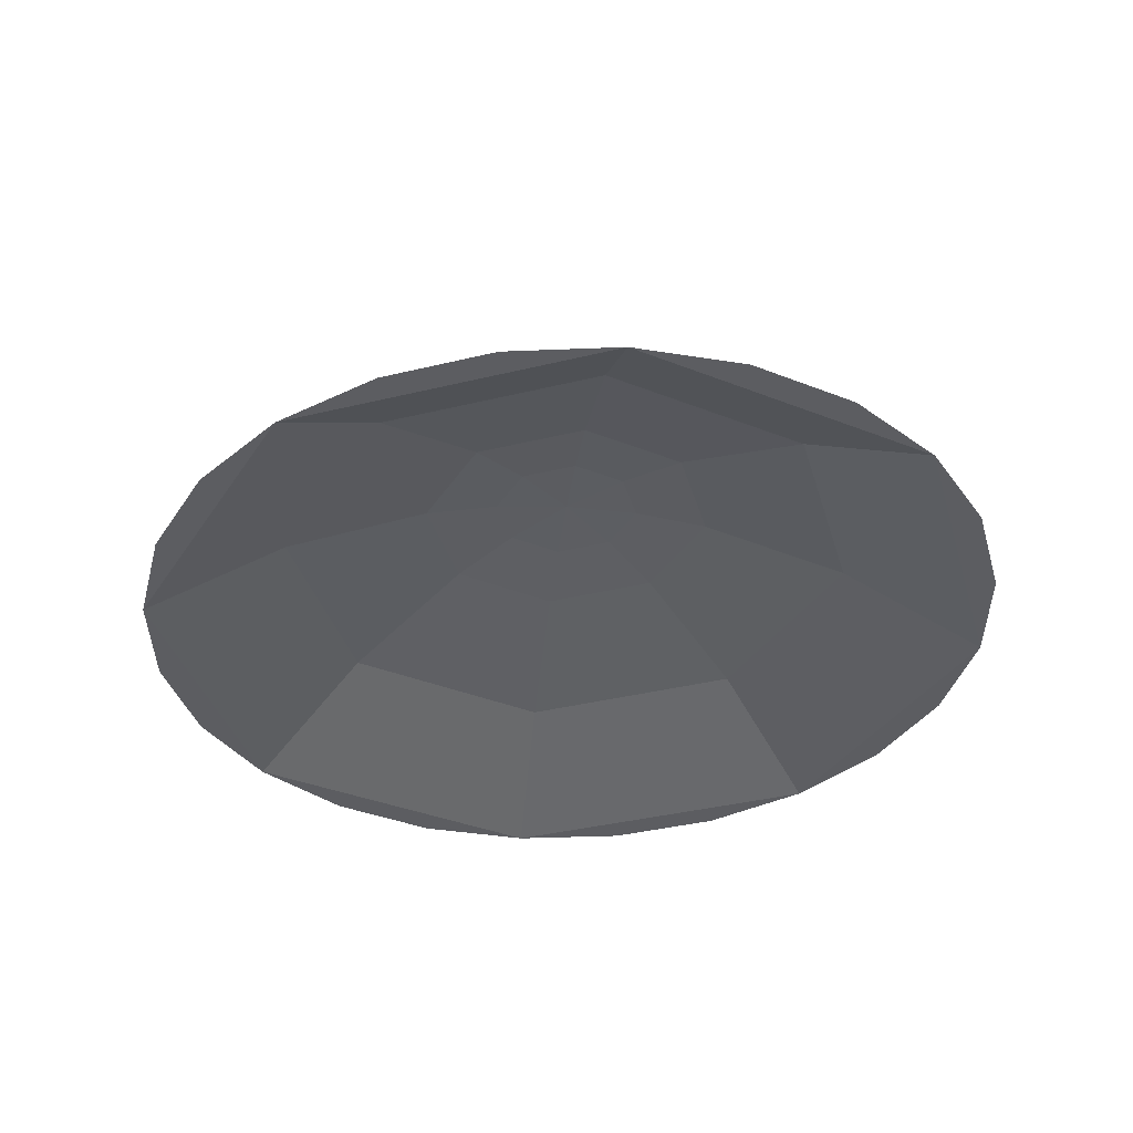
<metadata>
{"format":"obj","ext":"obj","renderer":"f3d","projection":"perspective","resolution":1024,"background":"white","views":[{"elev":-36.8,"azim":-140.8,"up":"+Y"}]}
</metadata>
<code>
g Mesh1 cupula1 Model
v 10.22 5.927 -16.85
v 9.63 5.926 -16.6
v 9.57 5.927 -16.59
f 1 2 3
v 9.69 5.925 -16.6
f 2 1 4
f 3 2 1
f 4 1 2
v 9.749 5.924 -16.61
f 4 1 5
f 5 1 4
v 9.808 5.923 -16.63
f 5 1 6
f 6 1 5
v 9.865 5.923 -16.64
f 6 1 7
f 7 1 6
v 9.922 5.923 -16.66
f 7 1 8
f 8 1 7
v 9.976 5.923 -16.69
f 8 1 9
f 9 1 8
v 10.03 5.923 -16.71
f 9 1 10
f 10 1 9
v 10.08 5.924 -16.74
f 10 1 11
f 11 1 10
v 10.13 5.925 -16.78
f 11 1 12
f 12 1 11
v 10.18 5.926 -16.81
f 12 1 13
f 13 1 12
v 9.57 5.981 -17.47
f 1 3 14
f 14 3 1
v 8.918 5.927 -16.85
f 3 15 14
f 14 15 3
v 8.983 5.947 -17.47
f 16 15 14
v 8.873 5.94 -17.47
f 17 15 16
v 8.648 5.927 -17.47
f 15 17 18
f 18 17 15
v 8.918 5.927 -18.09
f 17 19 18
f 19 17 16
f 18 19 17
v 8.651 5.926 -17.53
f 19 20 18
v 8.658 5.925 -17.59
f 20 19 21
f 18 20 19
f 21 19 20
v 8.669 5.924 -17.64
f 21 19 22
f 22 19 21
v 8.683 5.923 -17.7
f 22 19 23
f 23 19 22
v 8.701 5.923 -17.75
f 23 19 24
f 24 19 23
v 8.722 5.923 -17.81
f 24 19 25
f 25 19 24
v 8.747 5.923 -17.86
f 25 19 26
f 26 19 25
v 8.775 5.923 -17.91
f 26 19 27
f 27 19 26
v 8.806 5.924 -17.96
f 27 19 28
f 28 19 27
v 8.84 5.925 -18.01
f 28 19 29
f 29 19 28
v 8.878 5.926 -18.05
f 29 19 30
f 30 19 29
v 8.271 5.763 -18.71
f 31 18 19
v 7.732 5.763 -17.47
f 18 31 32
f 32 31 18
v 7.739 5.756 -17.59
f 31 33 32
v 7.752 5.749 -17.7
f 33 31 34
f 32 33 31
f 34 31 33
v 7.773 5.744 -17.81
f 34 31 35
f 35 31 34
v 7.802 5.741 -17.92
f 35 31 36
f 36 31 35
v 7.837 5.739 -18.03
f 36 31 37
f 37 31 36
v 7.88 5.738 -18.14
f 37 31 38
f 38 31 37
v 7.929 5.739 -18.24
f 38 31 39
f 39 31 38
v 7.985 5.741 -18.34
f 39 31 40
f 40 31 39
v 8.047 5.744 -18.44
f 40 31 41
f 41 31 40
v 8.116 5.749 -18.54
f 41 31 42
f 42 31 41
v 8.19 5.756 -18.63
f 42 31 43
f 43 31 42
v 7.006 5.115 -19.92
f 44 32 31
v 5.943 5.115 -17.47
f 32 44 45
f 45 44 32
v 5.974 5.115 -17.69
f 44 46 45
v 6.016 5.115 -17.91
f 46 44 47
f 45 46 44
f 47 44 46
v 6.068 5.115 -18.13
f 47 44 48
f 48 44 47
v 6.132 5.115 -18.35
f 48 44 49
f 49 44 48
v 6.206 5.115 -18.56
f 49 44 50
f 50 44 49
v 6.29 5.115 -18.77
f 50 44 51
f 51 44 50
v 6.385 5.115 -18.97
f 51 44 52
f 52 44 51
v 6.49 5.115 -19.17
f 52 44 53
f 53 44 52
v 6.605 5.115 -19.37
f 53 44 54
f 54 44 53
v 6.729 5.115 -19.56
f 54 44 55
f 55 44 54
v 6.863 5.115 -19.74
f 55 44 56
f 56 44 55
v 5.809 4.054 -21.06
f 45 57 44
v 4.251 4.054 -17.47
f 57 45 58
f 58 45 57
v 5.809 4.054 -13.89
f 45 59 58
v 7.006 5.115 -15.03
f 59 45 60
f 58 59 45
v 4.432 4.054 -16.16
f 59 61 58
v 4.964 4.054 -14.94
f 61 59 62
f 58 61 59
f 62 59 61
f 60 45 59
v 5.978 5.081 -17.25
f 63 60 45
v 6.023 5.054 -17.03
f 60 63 64
f 45 60 63
f 60 32 45
v 8.271 5.763 -16.23
f 32 60 65
f 45 32 60
f 65 60 32
v 9.57 5.115 -14.01
f 66 65 60
v 9.57 5.763 -15.72
f 65 66 67
f 60 65 66
f 67 66 65
v 12.13 5.115 -15.03
f 68 67 66
v 10.87 5.763 -16.23
f 67 68 69
f 66 67 68
f 69 68 67
v 11.41 5.763 -17.47
f 68 70 69
v 13.2 5.115 -17.47
f 70 68 71
f 69 70 68
v 10.95 5.756 -16.32
f 70 72 69
v 11.02 5.749 -16.41
f 72 70 73
f 69 72 70
f 73 70 72
v 11.09 5.744 -16.5
f 73 70 74
f 74 70 73
v 11.16 5.741 -16.6
f 74 70 75
f 75 70 74
v 11.21 5.739 -16.7
f 75 70 76
f 76 70 75
v 11.26 5.738 -16.8
f 76 70 77
f 77 70 76
v 11.3 5.739 -16.91
f 77 70 78
f 78 70 77
v 11.34 5.741 -17.02
f 78 70 79
f 79 70 78
v 11.37 5.744 -17.13
f 79 70 80
f 80 70 79
v 11.39 5.749 -17.24
f 80 70 81
f 81 70 80
v 11.4 5.756 -17.36
f 81 70 82
f 82 70 81
v 10.49 5.927 -17.47
f 69 83 70
f 83 69 1
f 1 69 83
f 67 1 69
f 1 67 3
f 3 67 1
f 67 15 3
f 15 67 65
f 65 67 15
v 8.37 5.763 -16.17
f 67 84 65
v 8.472 5.763 -16.12
f 84 67 85
f 65 84 67
f 85 67 84
v 8.575 5.763 -16.06
f 85 67 86
f 86 67 85
v 8.68 5.763 -16.01
f 86 67 87
f 87 67 86
v 8.787 5.763 -15.96
f 87 67 88
f 88 67 87
v 8.895 5.763 -15.92
f 88 67 89
f 89 67 88
v 9.005 5.763 -15.88
f 89 67 90
f 90 67 89
v 9.116 5.763 -15.84
f 90 67 91
f 91 67 90
v 9.228 5.763 -15.8
f 91 67 92
f 92 67 91
v 9.341 5.763 -15.77
f 92 67 93
f 93 67 92
v 9.455 5.763 -15.74
f 93 67 94
f 94 67 93
f 3 15 67
v 8.963 5.927 -16.81
f 3 95 15
v 9.01 5.927 -16.78
f 95 3 96
f 15 95 3
f 96 3 95
v 9.059 5.927 -16.74
f 96 3 97
f 97 3 96
v 9.111 5.927 -16.71
f 97 3 98
f 98 3 97
v 9.164 5.927 -16.69
f 98 3 99
f 99 3 98
v 9.219 5.927 -16.66
f 99 3 100
f 100 3 99
v 9.275 5.927 -16.64
f 100 3 101
f 101 3 100
v 9.333 5.927 -16.63
f 101 3 102
f 102 3 101
v 9.391 5.927 -16.61
f 102 3 103
f 103 3 102
v 9.45 5.927 -16.6
f 103 3 104
f 104 3 103
v 9.51 5.927 -16.6
f 104 3 105
f 105 3 104
f 18 65 15
f 65 18 32
f 32 18 65
f 15 65 18
v 8.651 5.927 -17.41
f 106 15 18
v 8.658 5.927 -17.36
f 15 106 107
f 18 15 106
f 107 106 15
v 8.669 5.927 -17.3
f 15 107 108
f 108 107 15
v 8.683 5.927 -17.25
f 15 108 109
f 109 108 15
v 8.7 5.927 -17.19
f 15 109 110
f 110 109 15
v 8.722 5.927 -17.14
f 15 110 111
f 111 110 15
v 8.746 5.927 -17.08
f 15 111 112
f 112 111 15
v 8.775 5.927 -17.03
f 15 112 113
f 113 112 15
v 8.806 5.927 -16.98
f 15 113 114
f 114 113 15
v 8.84 5.927 -16.94
f 15 114 115
f 115 114 15
v 8.878 5.927 -16.89
f 15 115 116
f 116 115 15
v 7.739 5.751 -17.36
f 117 65 32
v 7.753 5.74 -17.24
f 65 117 118
f 32 65 117
f 118 117 65
v 7.775 5.732 -17.13
f 65 118 119
f 119 118 65
v 7.803 5.726 -17.02
f 65 119 120
f 120 119 65
v 7.839 5.723 -16.91
f 65 120 121
f 121 120 65
v 7.882 5.721 -16.8
f 65 121 122
f 122 121 65
v 7.931 5.723 -16.7
f 65 122 123
f 123 122 65
v 7.987 5.726 -16.6
f 65 123 124
f 124 123 65
v 8.049 5.732 -16.5
f 65 124 125
f 125 124 65
v 8.117 5.74 -16.41
f 65 125 126
f 126 125 65
v 8.191 5.751 -16.32
f 65 126 127
f 127 126 65
f 69 1 67
v 9.69 5.763 -15.73
f 69 128 67
v 9.809 5.763 -15.74
f 128 69 129
f 67 128 69
f 129 69 128
v 9.927 5.763 -15.76
f 129 69 130
f 130 69 129
v 10.04 5.763 -15.78
f 130 69 131
f 131 69 130
v 10.16 5.763 -15.82
f 131 69 132
f 132 69 131
v 10.27 5.763 -15.86
f 132 69 133
f 133 69 132
v 10.38 5.763 -15.91
f 133 69 134
f 134 69 133
v 10.49 5.763 -15.96
f 134 69 135
f 135 69 134
v 10.59 5.763 -16.02
f 135 69 136
f 136 69 135
v 10.69 5.763 -16.08
f 136 69 137
f 137 69 136
v 10.78 5.763 -16.16
f 137 69 138
f 138 69 137
f 70 83 69
v 10.87 5.763 -18.71
f 139 83 70
v 10.22 5.927 -18.09
f 83 139 140
f 140 139 83
v 9.57 5.763 -19.22
f 141 140 139
v 9.57 5.927 -18.35
f 140 141 142
f 142 141 140
f 141 19 142
f 19 141 31
f 31 141 19
v 8.36 5.763 -18.79
f 141 143 31
v 8.453 5.763 -18.86
f 143 141 144
f 31 143 141
f 144 141 143
v 8.552 5.763 -18.92
f 144 141 145
f 145 141 144
v 8.654 5.763 -18.98
f 145 141 146
f 146 141 145
v 8.76 5.763 -19.04
f 146 141 147
f 147 141 146
v 8.869 5.763 -19.08
f 147 141 148
f 148 141 147
v 8.982 5.763 -19.12
f 148 141 149
f 149 141 148
v 9.096 5.763 -19.16
f 149 141 150
f 150 141 149
v 9.213 5.763 -19.19
f 150 141 151
f 151 141 150
v 9.331 5.763 -19.21
f 151 141 152
f 152 141 151
v 9.45 5.763 -19.22
f 152 141 153
f 153 141 152
v 9.57 5.115 -20.93
f 154 31 141
f 31 154 44
f 44 154 31
v 7.192 5.115 -20.05
f 154 155 44
v 7.384 5.115 -20.18
f 155 154 156
f 44 155 154
f 156 154 155
v 7.583 5.115 -20.3
f 156 154 157
f 157 154 156
v 7.787 5.115 -20.41
f 157 154 158
f 158 154 157
v 7.997 5.115 -20.51
f 158 154 159
f 159 154 158
v 8.212 5.115 -20.6
f 159 154 160
f 160 154 159
v 8.43 5.115 -20.68
f 160 154 161
f 161 154 160
v 8.653 5.115 -20.75
f 161 154 162
f 162 154 161
v 8.878 5.115 -20.81
f 162 154 163
f 163 154 162
v 9.107 5.115 -20.86
f 163 154 164
f 164 154 163
v 9.338 5.115 -20.9
f 164 154 165
f 165 154 164
v 9.57 4.054 -22.54
f 44 166 154
f 166 44 57
f 57 44 166
f 44 57 45
f 154 166 44
v 13.33 4.054 -21.06
f 167 154 166
v 12.13 5.115 -19.92
f 154 167 168
f 166 154 167
f 168 167 154
f 167 71 168
v 14.89 4.054 -17.47
f 71 167 169
f 168 71 167
v 12.28 5.115 -19.74
f 71 170 168
v 12.41 5.115 -19.56
f 170 71 171
f 168 170 71
f 171 71 170
v 12.54 5.115 -19.37
f 171 71 172
f 172 71 171
v 12.65 5.115 -19.17
f 172 71 173
f 173 71 172
v 12.76 5.115 -18.97
f 173 71 174
f 174 71 173
v 12.85 5.115 -18.77
f 174 71 175
f 175 71 174
v 12.93 5.115 -18.56
f 175 71 176
f 176 71 175
v 13.01 5.115 -18.35
f 176 71 177
f 177 71 176
v 13.07 5.115 -18.13
f 177 71 178
f 178 71 177
v 13.12 5.115 -17.91
f 178 71 179
f 179 71 178
v 13.17 5.115 -17.69
f 179 71 180
f 180 71 179
f 168 70 71
f 70 168 139
f 139 168 70
f 154 139 168
f 139 154 141
f 141 154 139
f 141 31 154
f 168 139 154
v 9.797 5.115 -20.88
f 168 181 154
v 10.02 5.115 -20.83
f 181 168 182
f 154 181 168
f 182 168 181
v 10.25 5.115 -20.77
f 182 168 183
f 183 168 182
v 10.47 5.115 -20.7
f 183 168 184
f 184 168 183
v 10.69 5.115 -20.62
f 184 168 185
f 185 168 184
v 10.9 5.115 -20.54
f 185 168 186
f 186 168 185
v 11.12 5.115 -20.45
f 186 168 187
f 187 168 186
v 11.33 5.115 -20.36
f 187 168 188
f 188 168 187
v 11.53 5.115 -20.26
f 188 168 189
f 189 168 188
v 11.74 5.115 -20.15
f 189 168 190
f 190 168 189
v 11.94 5.115 -20.04
f 190 168 191
f 191 168 190
f 139 140 141
v 9.69 5.763 -19.22
f 139 192 141
v 9.809 5.763 -19.21
f 192 139 193
f 141 192 139
f 193 139 192
v 9.927 5.763 -19.19
f 193 139 194
f 194 139 193
v 10.04 5.763 -19.16
f 194 139 195
f 195 139 194
v 10.16 5.763 -19.12
f 195 139 196
f 196 139 195
v 10.27 5.763 -19.08
f 196 139 197
f 197 139 196
v 10.38 5.763 -19.04
f 197 139 198
f 198 139 197
v 10.49 5.763 -18.98
f 198 139 199
f 199 139 198
v 10.59 5.763 -18.92
f 199 139 200
f 200 139 199
v 10.69 5.763 -18.86
f 200 139 201
f 201 139 200
v 10.78 5.763 -18.79
f 201 139 202
f 202 139 201
f 71 70 168
f 71 68 70
v 13.33 4.054 -13.89
f 71 203 68
f 203 71 169
f 68 203 71
v 9.57 4.054 -12.4
f 204 68 203
f 68 204 66
f 66 204 68
f 204 60 66
f 60 204 59
f 59 204 60
v 6.911 4.054 -13.08
f 204 205 59
v 8.193 4.054 -12.57
f 205 204 206
f 59 205 204
f 206 204 205
f 66 60 204
v 7.192 5.115 -14.89
f 207 66 60
v 7.384 5.115 -14.76
f 66 207 208
f 60 66 207
f 208 207 66
v 7.583 5.115 -14.64
f 66 208 209
f 209 208 66
v 7.787 5.115 -14.54
f 66 209 210
f 210 209 66
v 7.997 5.115 -14.44
f 66 210 211
f 211 210 66
v 8.212 5.115 -14.34
f 66 211 212
f 212 211 66
v 8.43 5.115 -14.26
f 66 212 213
f 213 212 66
v 8.653 5.115 -14.19
f 66 213 214
f 214 213 66
v 8.878 5.115 -14.13
f 66 214 215
f 215 214 66
v 9.107 5.115 -14.08
f 66 215 216
f 216 215 66
v 9.338 5.115 -14.04
f 66 216 217
f 217 216 66
f 203 68 204
v 10.95 4.054 -12.57
f 203 218 204
v 12.23 4.054 -13.08
f 218 203 219
f 204 218 203
f 219 203 218
v 9.803 5.115 -14.04
f 220 68 66
v 10.03 5.115 -14.08
f 68 220 221
f 66 68 220
f 221 220 68
v 10.26 5.115 -14.13
f 68 221 222
f 222 221 68
v 10.49 5.115 -14.19
f 68 222 223
f 223 222 68
v 10.71 5.115 -14.26
f 68 223 224
f 224 223 68
v 10.93 5.115 -14.34
f 68 224 225
f 225 224 68
v 11.14 5.115 -14.44
f 68 225 226
f 226 225 68
v 11.35 5.115 -14.54
f 68 226 227
f 227 226 68
v 11.56 5.115 -14.64
f 68 227 228
f 228 227 68
v 11.76 5.115 -14.76
f 68 228 229
f 229 228 68
v 11.95 5.115 -14.89
f 68 229 230
f 230 229 68
f 169 71 203
f 169 167 71
v 14.18 4.054 -20.01
f 231 169 167
v 14.71 4.054 -18.78
f 169 231 232
f 167 169 231
f 232 231 169
v 14.18 4.054 -14.94
f 169 233 203
v 14.71 4.054 -16.16
f 233 169 234
f 203 233 169
f 234 169 233
v 12.28 5.115 -15.2
f 235 71 68
v 12.41 5.115 -15.39
f 71 235 236
f 68 71 235
f 236 235 71
v 12.54 5.115 -15.58
f 71 236 237
f 237 236 71
v 12.65 5.115 -15.77
f 71 237 238
f 238 237 71
v 12.76 5.115 -15.97
f 71 238 239
f 239 238 71
v 12.85 5.115 -16.18
f 71 239 240
f 240 239 71
v 12.93 5.115 -16.38
f 71 240 241
f 241 240 71
v 13.01 5.115 -16.6
f 71 241 242
f 242 241 71
v 13.07 5.115 -16.81
f 71 242 243
f 243 242 71
v 13.12 5.115 -17.03
f 71 243 244
f 244 243 71
v 13.17 5.115 -17.25
f 71 244 245
f 245 244 71
f 70 83 139
v 10.95 5.763 -18.63
f 70 246 139
v 11.03 5.763 -18.54
f 246 70 247
f 139 246 70
f 247 70 246
v 11.09 5.763 -18.44
f 247 70 248
f 248 70 247
v 11.16 5.763 -18.35
f 248 70 249
f 249 70 248
v 11.21 5.763 -18.24
f 249 70 250
f 250 70 249
v 11.26 5.763 -18.14
f 250 70 251
f 251 70 250
v 11.3 5.763 -18.03
f 251 70 252
f 252 70 251
v 11.34 5.763 -17.92
f 252 70 253
f 253 70 252
v 11.37 5.763 -17.81
f 253 70 254
f 254 70 253
v 11.39 5.763 -17.7
f 254 70 255
f 255 70 254
v 11.4 5.763 -17.59
f 255 70 256
f 256 70 255
v 10.95 4.054 -22.37
f 257 167 166
v 12.23 4.054 -21.86
f 167 257 258
f 166 167 257
f 258 257 167
v 6.911 4.054 -21.86
f 259 166 57
v 8.193 4.054 -22.37
f 166 259 260
f 57 166 259
f 260 259 166
f 31 32 44
f 142 19 141
f 142 19 14
f 14 19 142
f 19 16 14
f 16 17 19
f 16 15 17
f 14 15 16
f 14 16 19
v 8.962 5.925 -18.13
f 142 261 19
v 9.008 5.924 -18.17
f 261 142 262
f 19 261 142
f 262 142 261
v 9.057 5.923 -18.2
f 262 142 263
f 263 142 262
v 9.108 5.923 -18.24
f 263 142 264
f 264 142 263
v 9.161 5.922 -18.26
f 264 142 265
f 265 142 264
v 9.216 5.922 -18.29
f 265 142 266
f 266 142 265
v 9.273 5.922 -18.31
f 266 142 267
f 267 142 266
v 9.331 5.923 -18.32
f 267 142 268
f 268 142 267
v 9.39 5.923 -18.34
f 268 142 269
f 269 142 268
v 9.449 5.924 -18.34
f 269 142 270
f 270 142 269
v 9.51 5.925 -18.35
f 270 142 271
f 271 142 270
f 140 14 142
f 142 14 140
v 10.47 5.928 -17.47
f 140 272 14
f 272 140 83
f 14 272 140
f 272 1 14
f 1 272 83
f 14 1 272
f 83 272 1
f 83 140 272
v 10.26 5.926 -18.05
f 273 83 140
v 10.3 5.925 -18.01
f 83 273 274
f 140 83 273
f 274 273 83
v 10.33 5.924 -17.96
f 83 274 275
f 275 274 83
v 10.37 5.923 -17.91
f 83 275 276
f 276 275 83
v 10.39 5.923 -17.86
f 83 276 277
f 277 276 83
v 10.42 5.923 -17.81
f 83 277 278
f 278 277 83
v 10.44 5.923 -17.75
f 83 278 279
f 279 278 83
v 10.46 5.923 -17.7
f 83 279 280
f 280 279 83
v 10.47 5.924 -17.64
f 83 280 281
f 281 280 83
v 10.48 5.925 -17.59
f 83 281 282
f 282 281 83
v 10.49 5.926 -17.53
f 83 282 283
f 283 282 83
v 10.26 5.927 -16.89
f 83 284 1
v 10.3 5.927 -16.94
f 284 83 285
f 1 284 83
f 285 83 284
v 10.33 5.927 -16.98
f 285 83 286
f 286 83 285
v 10.37 5.927 -17.03
f 286 83 287
f 287 83 286
v 10.39 5.927 -17.08
f 287 83 288
f 288 83 287
v 10.42 5.927 -17.14
f 288 83 289
f 289 83 288
v 10.44 5.927 -17.19
f 289 83 290
f 290 83 289
v 10.46 5.927 -17.25
f 290 83 291
f 291 83 290
v 10.47 5.927 -17.3
f 291 83 292
f 292 83 291
v 10.48 5.927 -17.36
f 292 83 293
f 293 83 292
v 10.49 5.927 -17.41
f 293 83 294
f 294 83 293
v 9.63 5.927 -18.35
f 295 140 142
v 9.69 5.927 -18.34
f 140 295 296
f 142 140 295
f 296 295 140
v 9.749 5.927 -18.33
f 140 296 297
f 297 296 140
v 9.808 5.927 -18.32
f 140 297 298
f 298 297 140
v 9.865 5.927 -18.3
f 140 298 299
f 299 298 140
v 9.922 5.927 -18.28
f 140 299 300
f 300 299 140
v 9.976 5.927 -18.26
f 140 300 301
f 301 300 140
v 10.03 5.927 -18.23
f 140 301 302
f 302 301 140
v 10.08 5.927 -18.2
f 140 302 303
f 303 302 140
v 10.13 5.927 -18.17
f 140 303 304
f 304 303 140
v 10.18 5.927 -18.13
f 140 304 305
f 305 304 140
f 19 18 31
f 64 63 60
v 6.079 5.032 -16.82
f 60 64 306
f 306 64 60
v 6.144 5.017 -16.6
f 60 306 307
f 307 306 60
v 6.219 5.007 -16.39
f 60 307 308
f 308 307 60
v 6.304 5.004 -16.18
f 60 308 309
f 309 308 60
v 6.399 5.007 -15.98
f 60 309 310
f 310 309 60
v 6.503 5.017 -15.78
f 60 310 311
f 311 310 60
v 6.615 5.032 -15.58
f 60 311 312
f 312 311 60
v 6.737 5.054 -15.39
f 60 312 313
f 313 312 60
v 6.867 5.081 -15.21
f 60 313 314
f 314 313 60
v 4.432 4.054 -18.78
f 315 57 58
v 4.964 4.054 -20.01
f 57 315 316
f 58 57 315
f 316 315 57
g Mesh2 cupula1 Model
l 67 3
l 67 128
l 67 69
l 67 66
l 94 67
l 93 94
l 92 93
l 91 92
l 90 91
l 89 90
l 88 89
l 87 88
l 86 87
l 85 86
l 84 85
l 65 84
l 65 15
l 127 65
l 126 127
l 125 126
l 124 125
l 123 124
l 122 123
l 121 122
l 120 121
l 119 120
l 118 119
l 117 118
l 32 117
l 18 32
l 18 20
l 17 18
l 16 17
l 14 16
l 14 142
l 19 14
l 31 19
l 143 31
l 144 143
l 145 144
l 146 145
l 147 146
l 148 147
l 149 148
l 150 149
l 151 150
l 152 151
l 153 152
l 141 153
l 142 141
l 295 142
l 296 295
l 297 296
l 298 297
l 299 298
l 300 299
l 301 300
l 302 301
l 303 302
l 304 303
l 305 304
l 140 305
l 14 140
l 14 1
l 3 14
l 3 2
l 105 3
l 104 105
l 103 104
l 102 103
l 101 102
l 100 101
l 99 100
l 98 99
l 97 98
l 96 97
l 95 96
l 15 95
l 116 15
l 115 116
l 114 115
l 113 114
l 112 113
l 111 112
l 110 111
l 109 110
l 108 109
l 107 108
l 106 107
l 18 106
l 18 15
l 18 19
l 261 19
l 262 261
l 263 262
l 264 263
l 265 264
l 266 265
l 267 266
l 268 267
l 269 268
l 270 269
l 271 270
l 142 271
l 142 140
l 142 19
l 30 19
l 29 30
l 28 29
l 27 28
l 26 27
l 25 26
l 24 25
l 23 24
l 22 23
l 21 22
l 20 21
l 140 139
l 273 140
l 274 273
l 275 274
l 276 275
l 277 276
l 278 277
l 279 278
l 280 279
l 281 280
l 282 281
l 283 282
l 83 283
l 70 83
l 82 70
l 81 82
l 80 81
l 79 80
l 78 79
l 77 78
l 76 77
l 75 76
l 74 75
l 73 74
l 72 73
l 69 72
l 138 69
l 137 138
l 136 137
l 135 136
l 134 135
l 133 134
l 132 133
l 131 132
l 130 131
l 129 130
l 128 129
l 1 69
l 13 1
l 12 13
l 11 12
l 10 11
l 9 10
l 8 9
l 7 8
l 6 7
l 5 6
l 4 5
l 2 4
l 1 284
l 1 83
l 3 1
l 15 3
l 15 14
l 272 14
l 83 272
l 294 83
l 293 294
l 292 293
l 291 292
l 290 291
l 289 290
l 288 289
l 287 288
l 286 287
l 285 286
l 284 285
l 83 140
l 69 70
l 68 69
l 230 68
l 229 230
l 228 229
l 227 228
l 226 227
l 225 226
l 224 225
l 223 224
l 222 223
l 221 222
l 220 221
l 66 220
l 217 66
l 216 217
l 215 216
l 214 215
l 213 214
l 212 213
l 211 212
l 210 211
l 209 210
l 208 209
l 207 208
l 60 207
l 314 60
l 313 314
l 312 313
l 311 312
l 310 311
l 309 310
l 308 309
l 307 308
l 306 307
l 64 306
l 63 64
l 45 63
l 46 45
l 47 46
l 48 47
l 49 48
l 50 49
l 51 50
l 52 51
l 53 52
l 54 53
l 55 54
l 56 55
l 44 56
l 155 44
l 156 155
l 157 156
l 158 157
l 159 158
l 160 159
l 161 160
l 162 161
l 163 162
l 164 163
l 165 164
l 154 165
l 44 154
l 45 44
l 60 45
l 66 60
l 68 66
l 68 235
l 71 68
l 71 180
l 71 70
l 168 71
l 170 168
l 171 170
l 172 171
l 173 172
l 174 173
l 175 174
l 176 175
l 177 176
l 178 177
l 179 178
l 180 179
l 168 139
l 168 154
l 167 168
l 167 258
l 167 166
l 231 167
l 232 231
l 169 232
l 234 169
l 233 234
l 203 233
l 219 203
l 218 219
l 204 218
l 206 204
l 205 206
l 59 205
l 62 59
l 61 62
l 58 61
l 315 58
l 316 315
l 57 316
l 259 57
l 260 259
l 166 260
l 257 166
l 258 257
l 166 57
l 154 166
l 154 181
l 154 141
l 192 141
l 193 192
l 194 193
l 195 194
l 196 195
l 197 196
l 198 197
l 199 198
l 200 199
l 201 200
l 202 201
l 139 202
l 246 139
l 247 246
l 248 247
l 249 248
l 250 249
l 251 250
l 252 251
l 253 252
l 254 253
l 255 254
l 256 255
l 70 256
l 70 139
l 141 139
l 31 141
l 31 43
l 31 32
l 44 31
l 57 44
l 58 57
l 59 58
l 204 59
l 204 203
l 204 66
l 203 169
l 203 68
l 167 169
l 169 71
l 245 71
l 244 245
l 243 244
l 242 243
l 241 242
l 240 241
l 239 240
l 238 239
l 237 238
l 236 237
l 235 236
l 59 60
l 60 65
l 65 32
l 65 67
l 33 32
l 34 33
l 35 34
l 36 35
l 37 36
l 38 37
l 39 38
l 40 39
l 41 40
l 42 41
l 43 42
l 32 45
l 58 45
l 181 182
l 182 183
l 183 184
l 184 185
l 185 186
l 186 187
l 187 188
l 188 189
l 189 190
l 190 191
l 191 168

</code>
